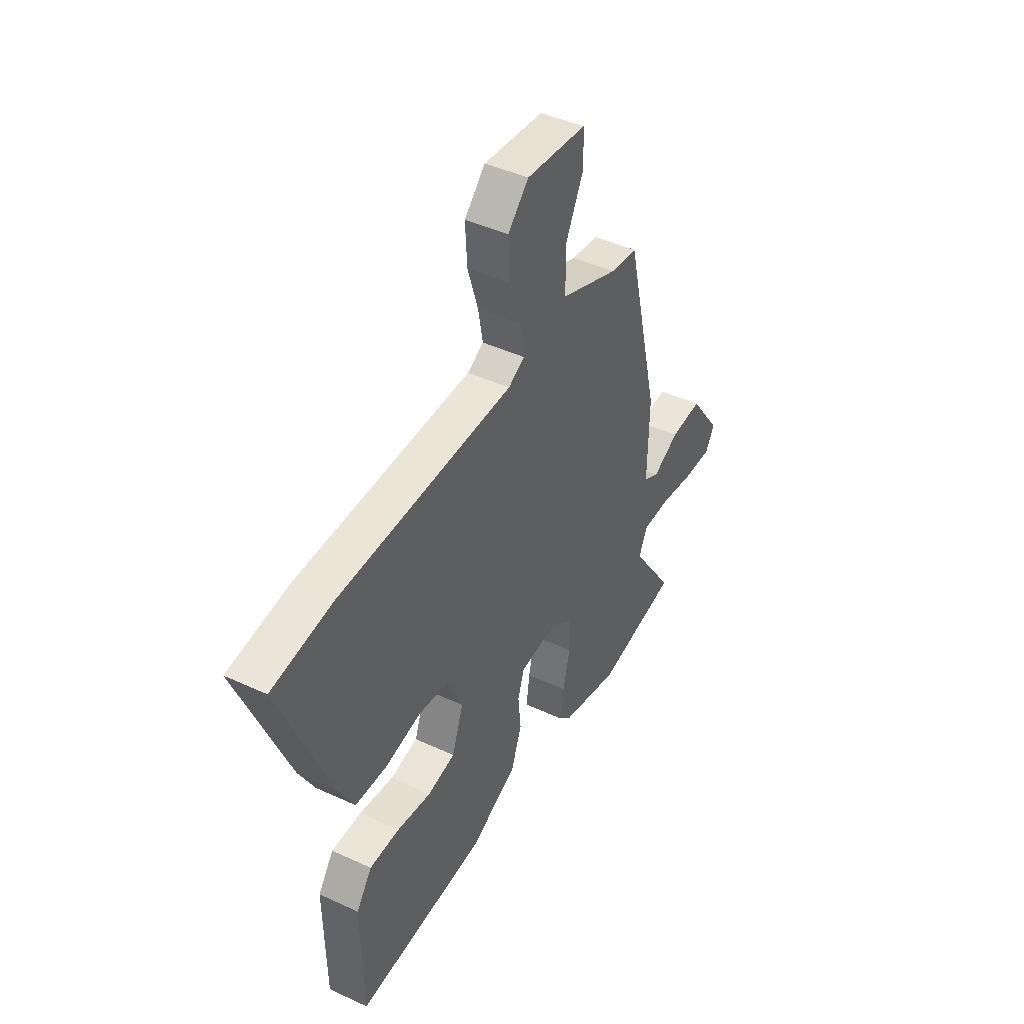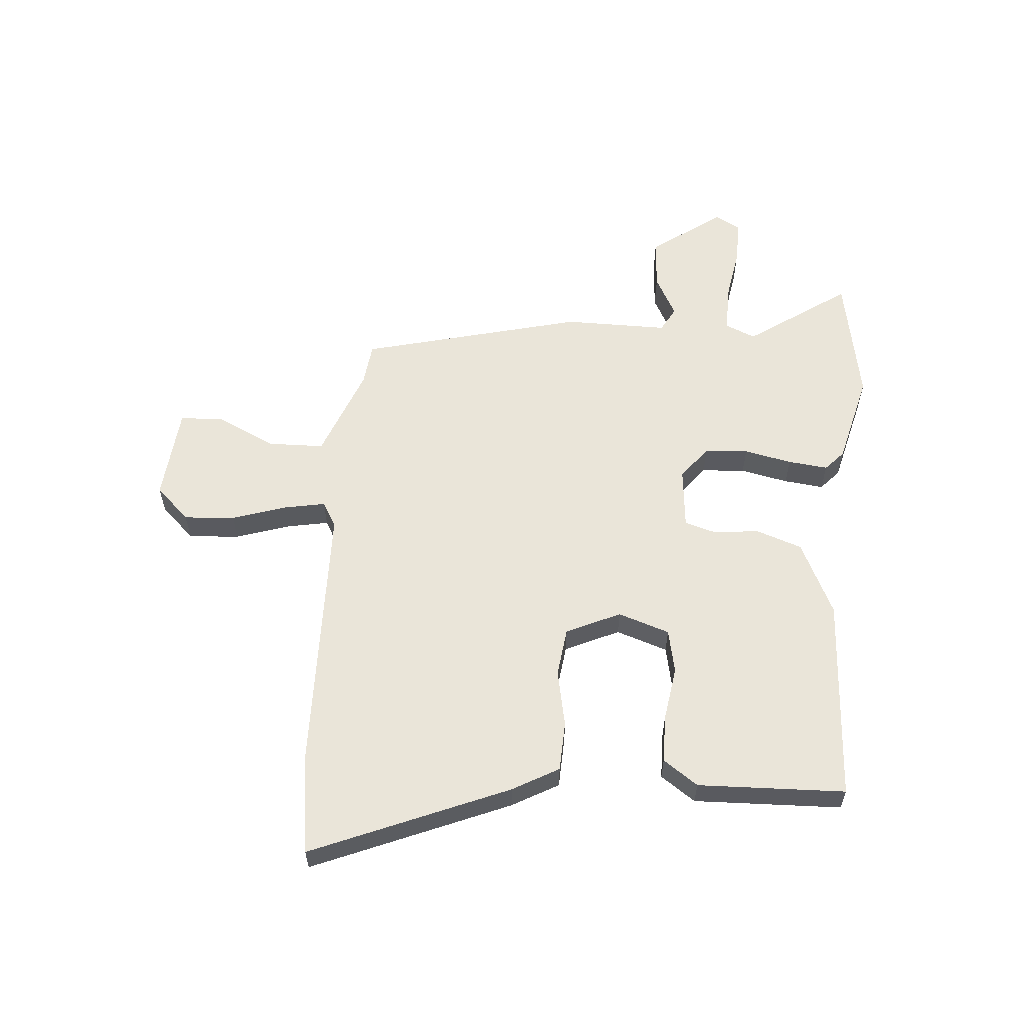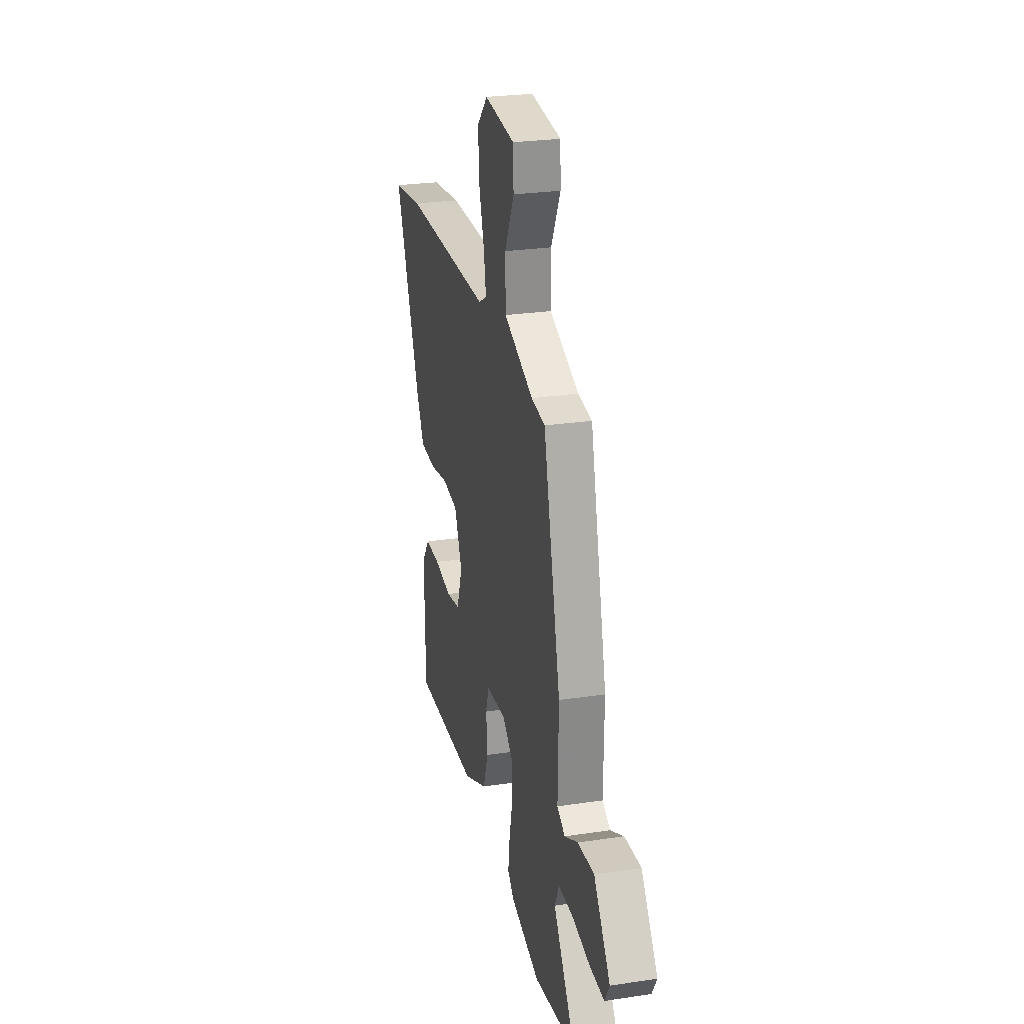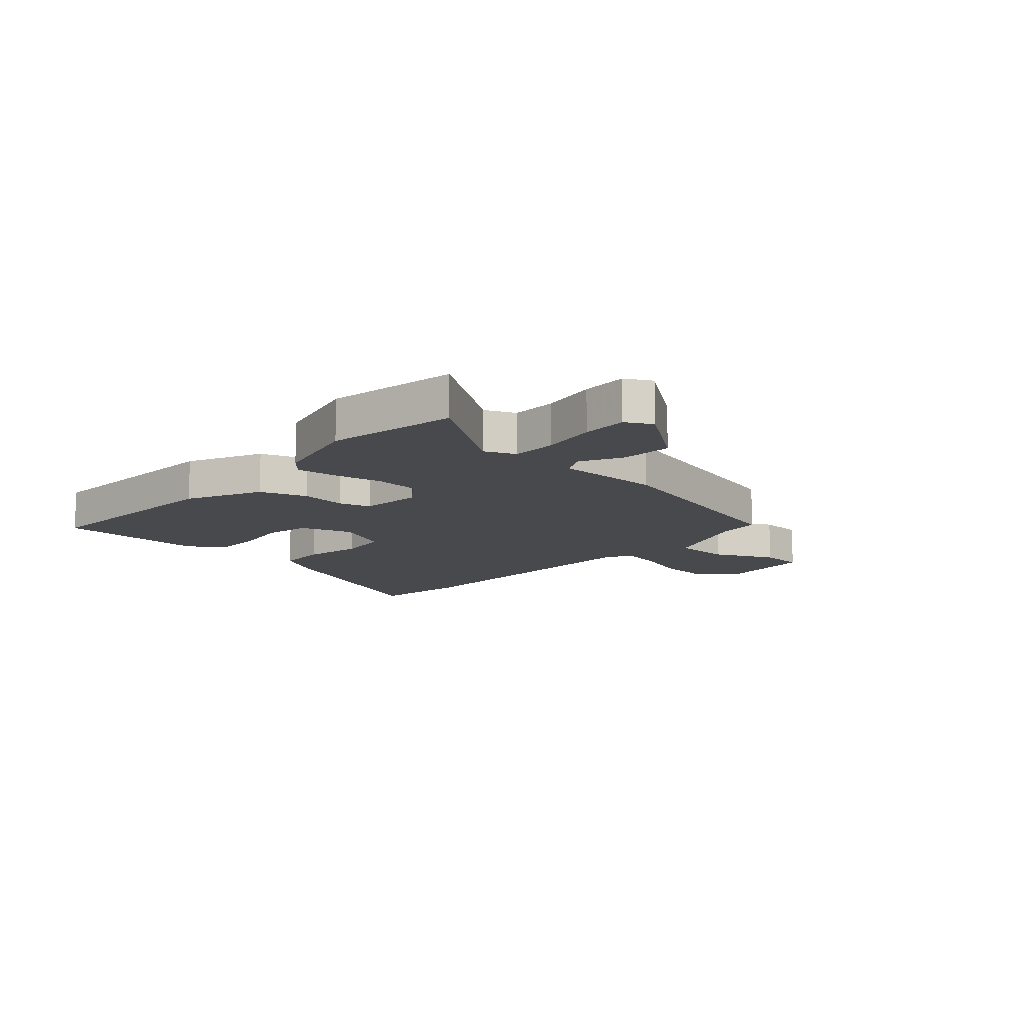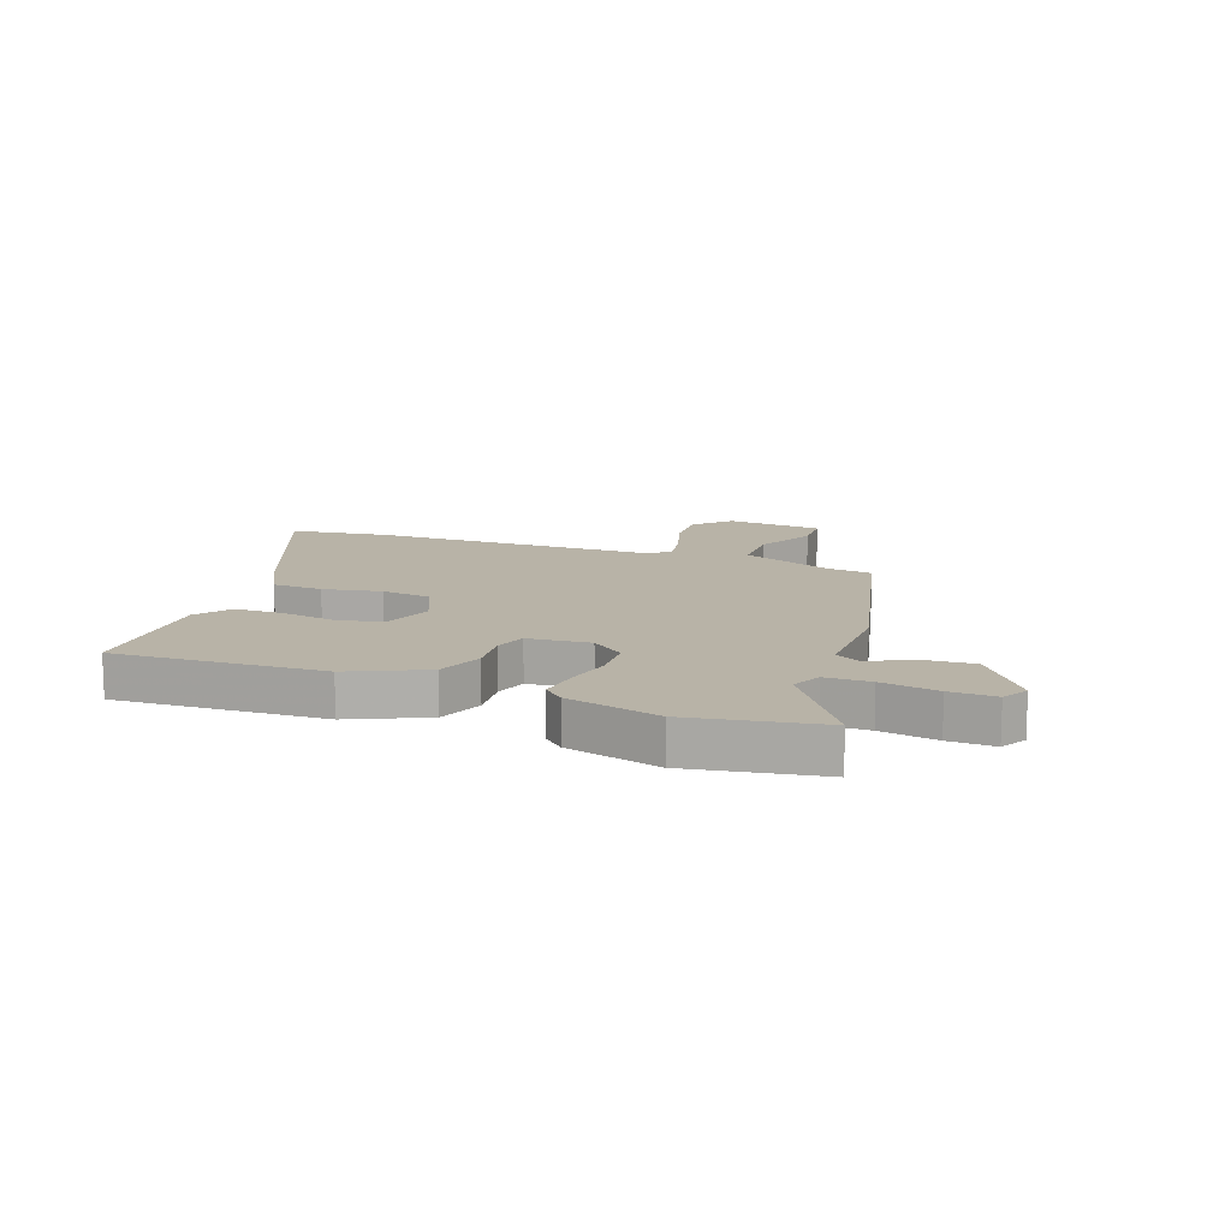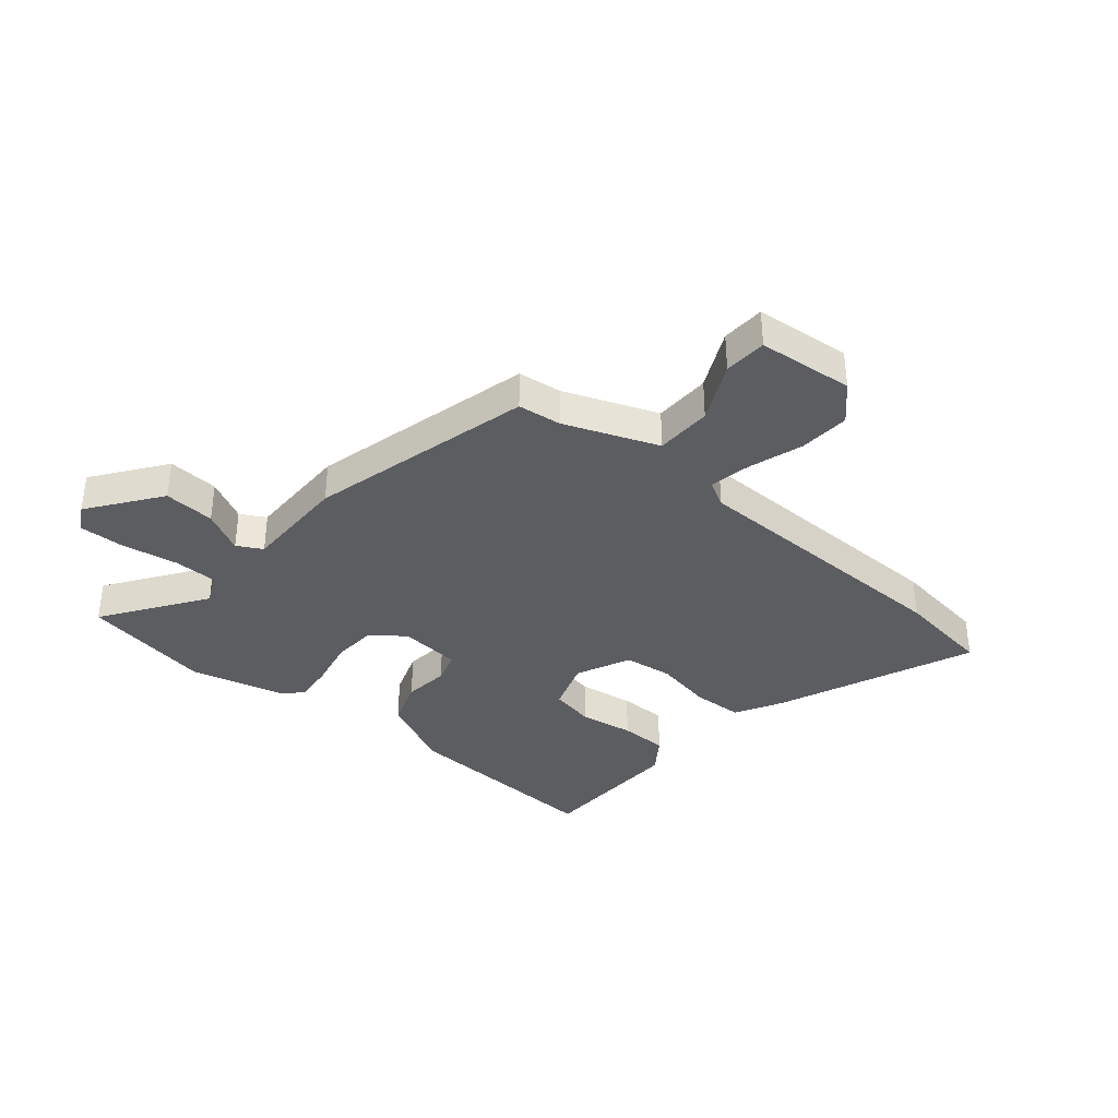
<metadata>
{"format":"obj","ext":"obj","renderer":"f3d","projection":"perspective","resolution":1024,"background":"white","views":[{"elev":44.1,"azim":118.5,"up":"+Z"},{"elev":58.2,"azim":93.8,"up":"+Y"},{"elev":26.1,"azim":-103.4,"up":"+Z"},{"elev":-12.2,"azim":-132.9,"up":"+Y"},{"elev":12.8,"azim":-159.9,"up":"+Y"},{"elev":-36.5,"azim":-40.6,"up":"+Y"}]}
</metadata>
<code>
v -0.42 0.07 0.473
v -0.343 0.07 0.483
v -0.178 0.07 0.549
v -0.177 0.07 0.65
v -0.229 0.07 0.755
v -0.226 0.07 0.832
v -0.056 0.07 0.85
v 0.003 0.07 0.79
v -0.002 0.07 0.699
v -0.032 0.07 0.602
v -0.045 0.07 0.528
v 0.001 0.07 0.503
v 0.498 0.07 0.5
v 0.669 0.07 0.478
v 0.527 0.07 0.127
v 0.482 0.07 0.044
v 0.393 0.07 0.039
v 0.29 0.07 0.058
v 0.203 0.07 0.046
v 0.16 0.07 -0.051
v 0.192 0.07 -0.142
v 0.271 0.07 -0.157
v 0.368 0.07 -0.141
v 0.453 0.07 -0.141
v 0.497 0.07 -0.202
v 0.492 0.07 -0.465
v 0.124 0.07 -0.45
v -0.009 0.07 -0.389
v -0.039 0.07 -0.307
v -0.031 0.07 -0.226
v -0.049 0.07 -0.17
v -0.159 0.07 -0.161
v -0.217 0.07 -0.207
v -0.221 0.07 -0.285
v -0.202 0.07 -0.37
v -0.193 0.07 -0.441
v -0.228 0.07 -0.474
v -0.393 0.07 -0.518
v -0.625 0.07 -0.479
v -0.503 0.07 -0.298
v -0.527 0.07 -0.245
v -0.607 0.07 -0.245
v -0.707 0.07 -0.263
v -0.788 0.07 -0.266
v -0.814 0.07 -0.22
v -0.723 0.07 -0.093
v -0.632 0.07 -0.098
v -0.557 0.07 -0.136
v -0.513 0.07 -0.111
v -0.516 0.07 0.075
v -0.42 0 0.473
v -0.343 0 0.483
v -0.178 0 0.549
v -0.177 0 0.65
v -0.229 0 0.755
v -0.226 0 0.832
v -0.056 0 0.85
v 0.003 0 0.79
v -0.002 0 0.699
v -0.032 0 0.602
v -0.045 0 0.528
v 0.001 0 0.503
v 0.498 0 0.5
v 0.669 0 0.478
v 0.527 0 0.127
v 0.482 0 0.044
v 0.393 0 0.039
v 0.29 0 0.058
v 0.203 0 0.046
v 0.16 0 -0.051
v 0.192 0 -0.142
v 0.271 0 -0.157
v 0.368 0 -0.141
v 0.453 0 -0.141
v 0.497 0 -0.202
v 0.492 0 -0.465
v 0.124 0 -0.45
v -0.009 0 -0.389
v -0.039 0 -0.307
v -0.031 0 -0.226
v -0.049 0 -0.17
v -0.159 0 -0.161
v -0.217 0 -0.207
v -0.221 0 -0.285
v -0.202 0 -0.37
v -0.193 0 -0.441
v -0.228 0 -0.474
v -0.393 0 -0.518
v -0.625 0 -0.479
v -0.503 0 -0.298
v -0.527 0 -0.245
v -0.607 0 -0.245
v -0.707 0 -0.263
v -0.788 0 -0.266
v -0.814 0 -0.22
v -0.723 0 -0.093
v -0.632 0 -0.098
v -0.557 0 -0.136
v -0.513 0 -0.111
v -0.516 0 0.075
f 49 50 1 2
f 45 46 47 48
f 43 44 45 48
f 42 43 48 49
f 41 42 49
f 40 41 49 2
f 38 39 40
f 34 35 36 37
f 34 37 38 40
f 27 28 29 30
f 27 30 31
f 26 27 31
f 25 26 31
f 22 23 24 25
f 21 22 25 31
f 20 21 31 32
f 15 16 17 18
f 15 18 19
f 12 13 14 15
f 11 12 15 19
f 7 8 9 10
f 7 10 11
f 4 5 6 7
f 3 4 7 11
f 33 34 40 2
f 11 19 20 32
f 11 32 33
f 2 3 11 33
f 52 51 100 99
f 98 97 96 95
f 98 95 94 93
f 99 98 93 92
f 99 92 91
f 52 99 91 90
f 90 89 88
f 87 86 85 84
f 90 88 87 84
f 80 79 78 77
f 81 80 77
f 81 77 76
f 81 76 75
f 75 74 73 72
f 81 75 72 71
f 82 81 71 70
f 68 67 66 65
f 69 68 65
f 65 64 63 62
f 69 65 62 61
f 60 59 58 57
f 61 60 57
f 57 56 55 54
f 61 57 54 53
f 52 90 84 83
f 82 70 69 61
f 83 82 61
f 83 61 53 52
f 1 51 52 2
f 2 52 53 3
f 3 53 54 4
f 4 54 55 5
f 5 55 56 6
f 6 56 57 7
f 7 57 58 8
f 8 58 59 9
f 9 59 60 10
f 10 60 61 11
f 11 61 62 12
f 12 62 63 13
f 13 63 64 14
f 14 64 65 15
f 15 65 66 16
f 16 66 67 17
f 17 67 68 18
f 18 68 69 19
f 19 69 70 20
f 20 70 71 21
f 21 71 72 22
f 22 72 73 23
f 23 73 74 24
f 24 74 75 25
f 25 75 76 26
f 26 76 77 27
f 27 77 78 28
f 28 78 79 29
f 29 79 80 30
f 30 80 81 31
f 31 81 82 32
f 32 82 83 33
f 33 83 84 34
f 34 84 85 35
f 35 85 86 36
f 36 86 87 37
f 37 87 88 38
f 38 88 89 39
f 39 89 90 40
f 40 90 91 41
f 41 91 92 42
f 42 92 93 43
f 43 93 94 44
f 44 94 95 45
f 45 95 96 46
f 46 96 97 47
f 47 97 98 48
f 48 98 99 49
f 49 99 100 50
f 50 100 51 1

</code>
